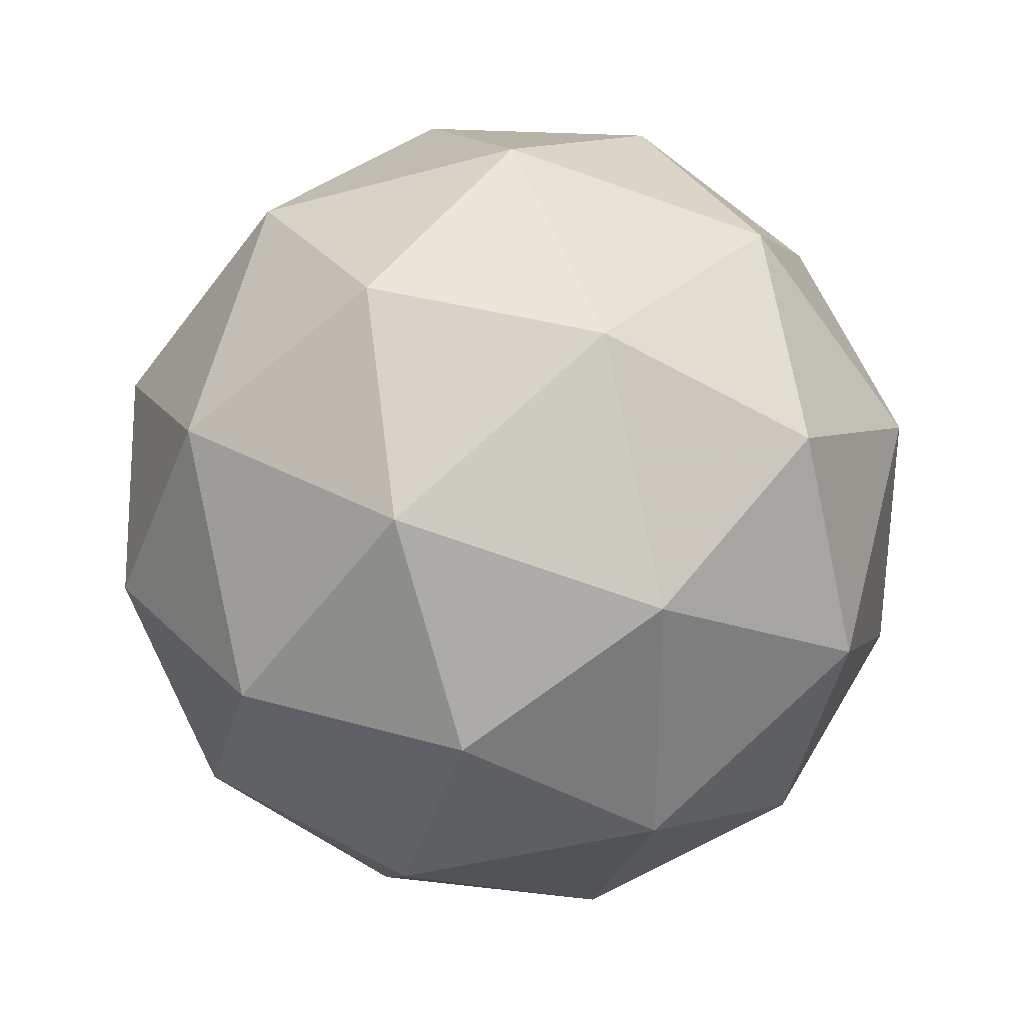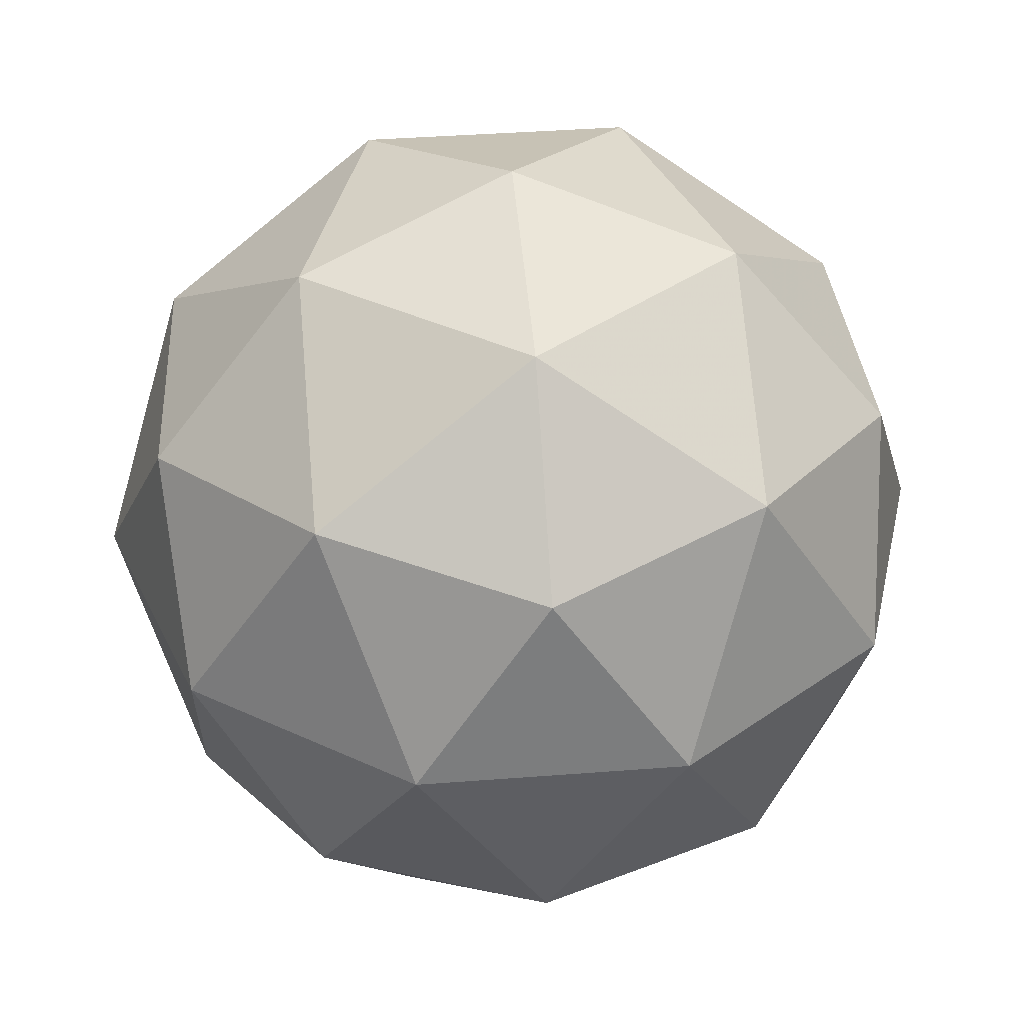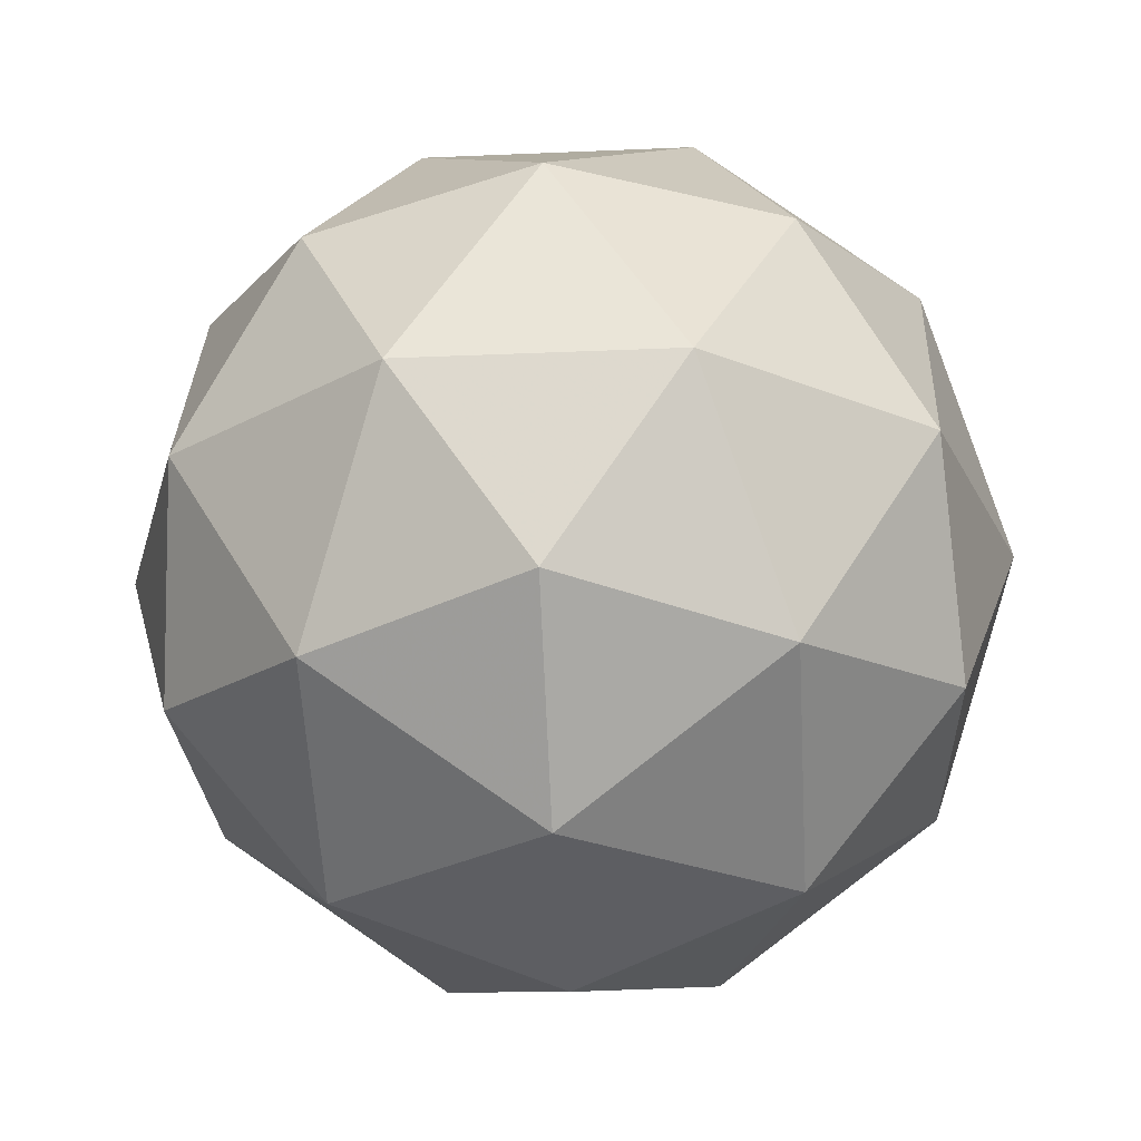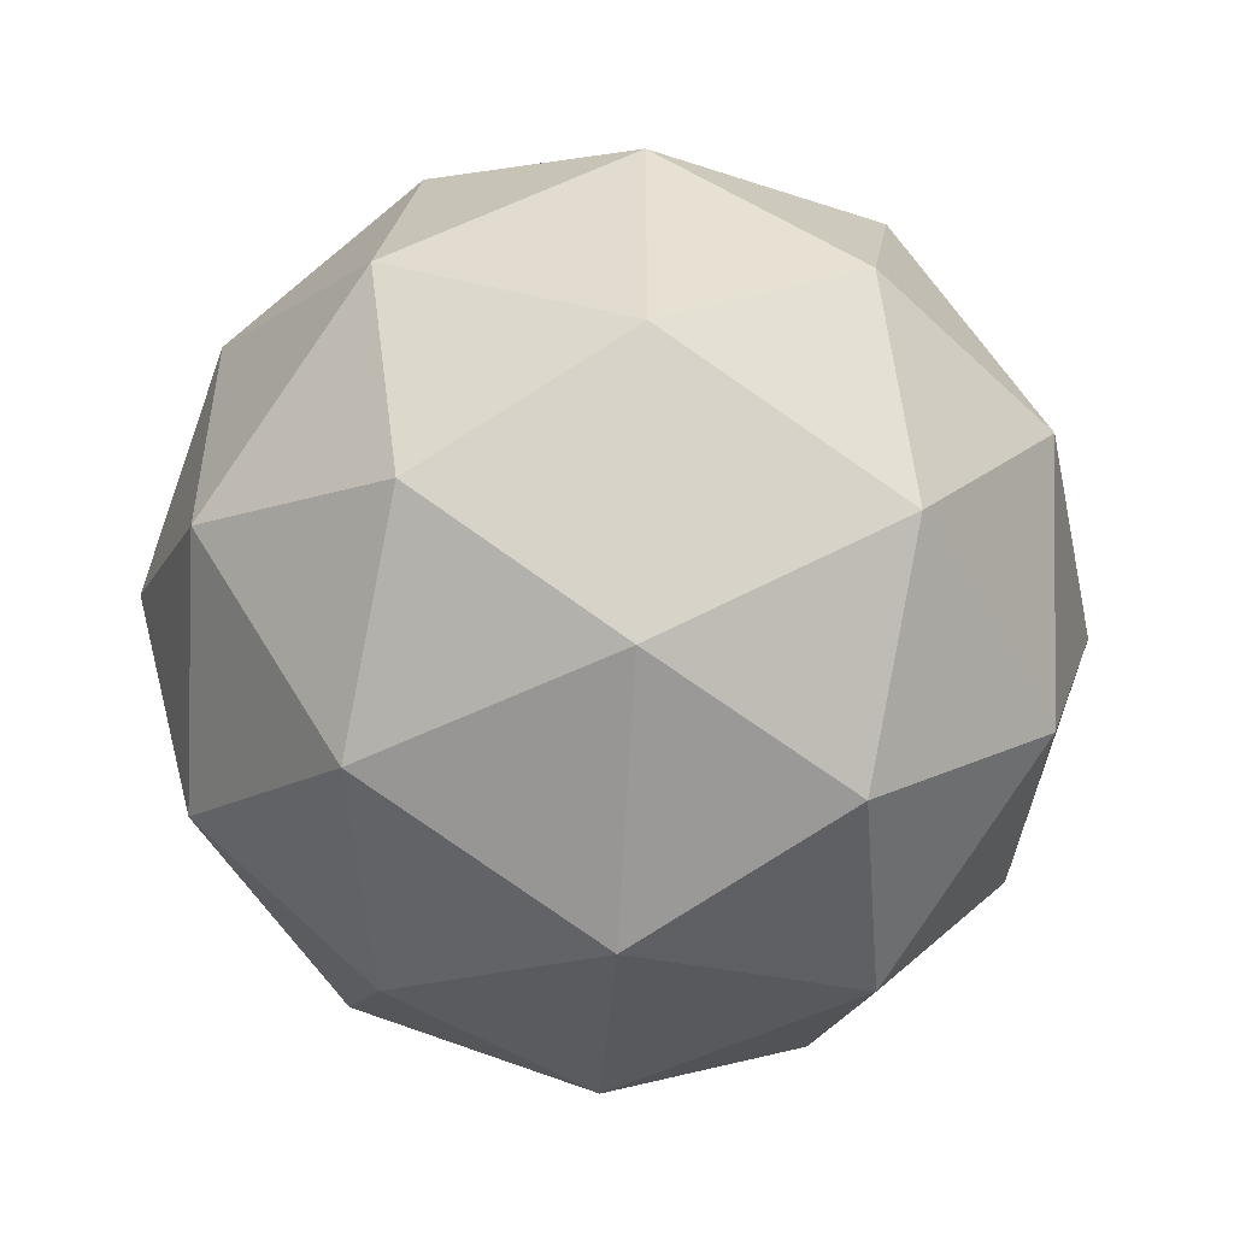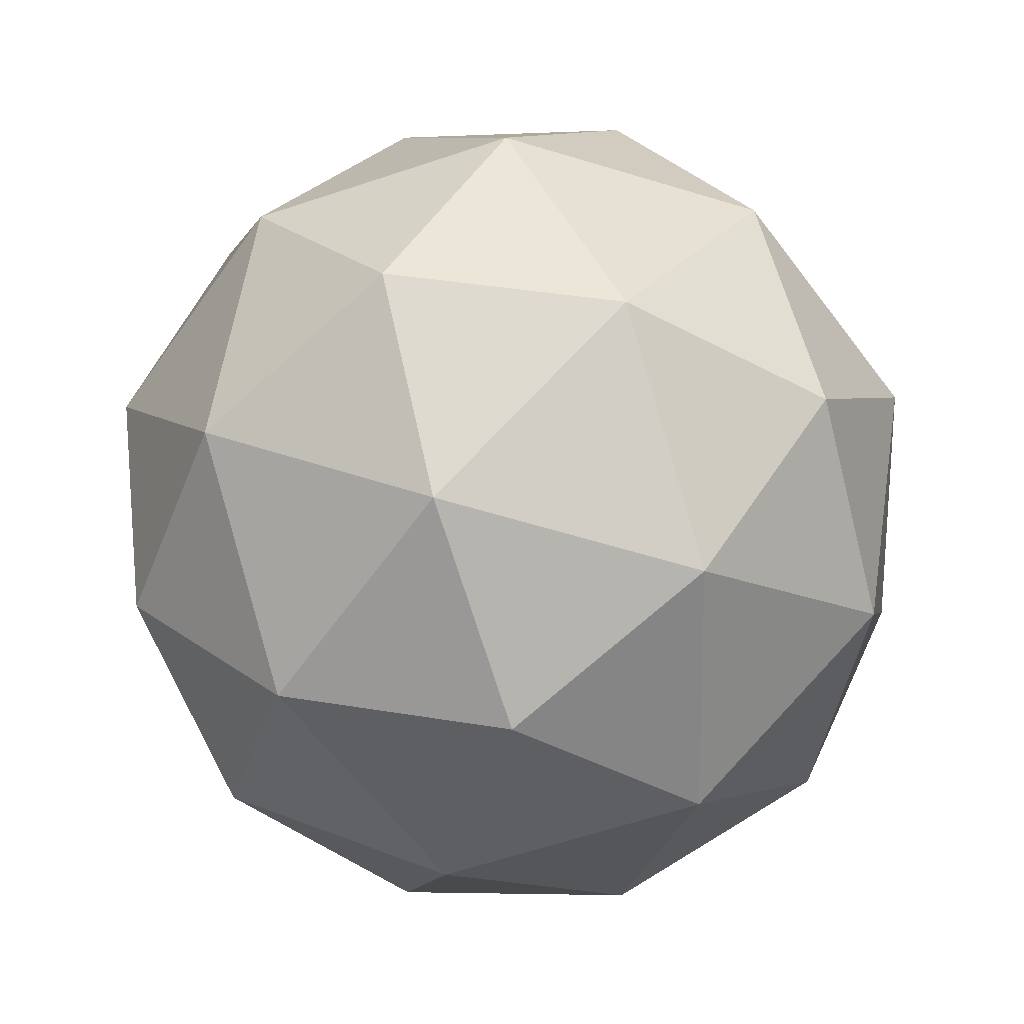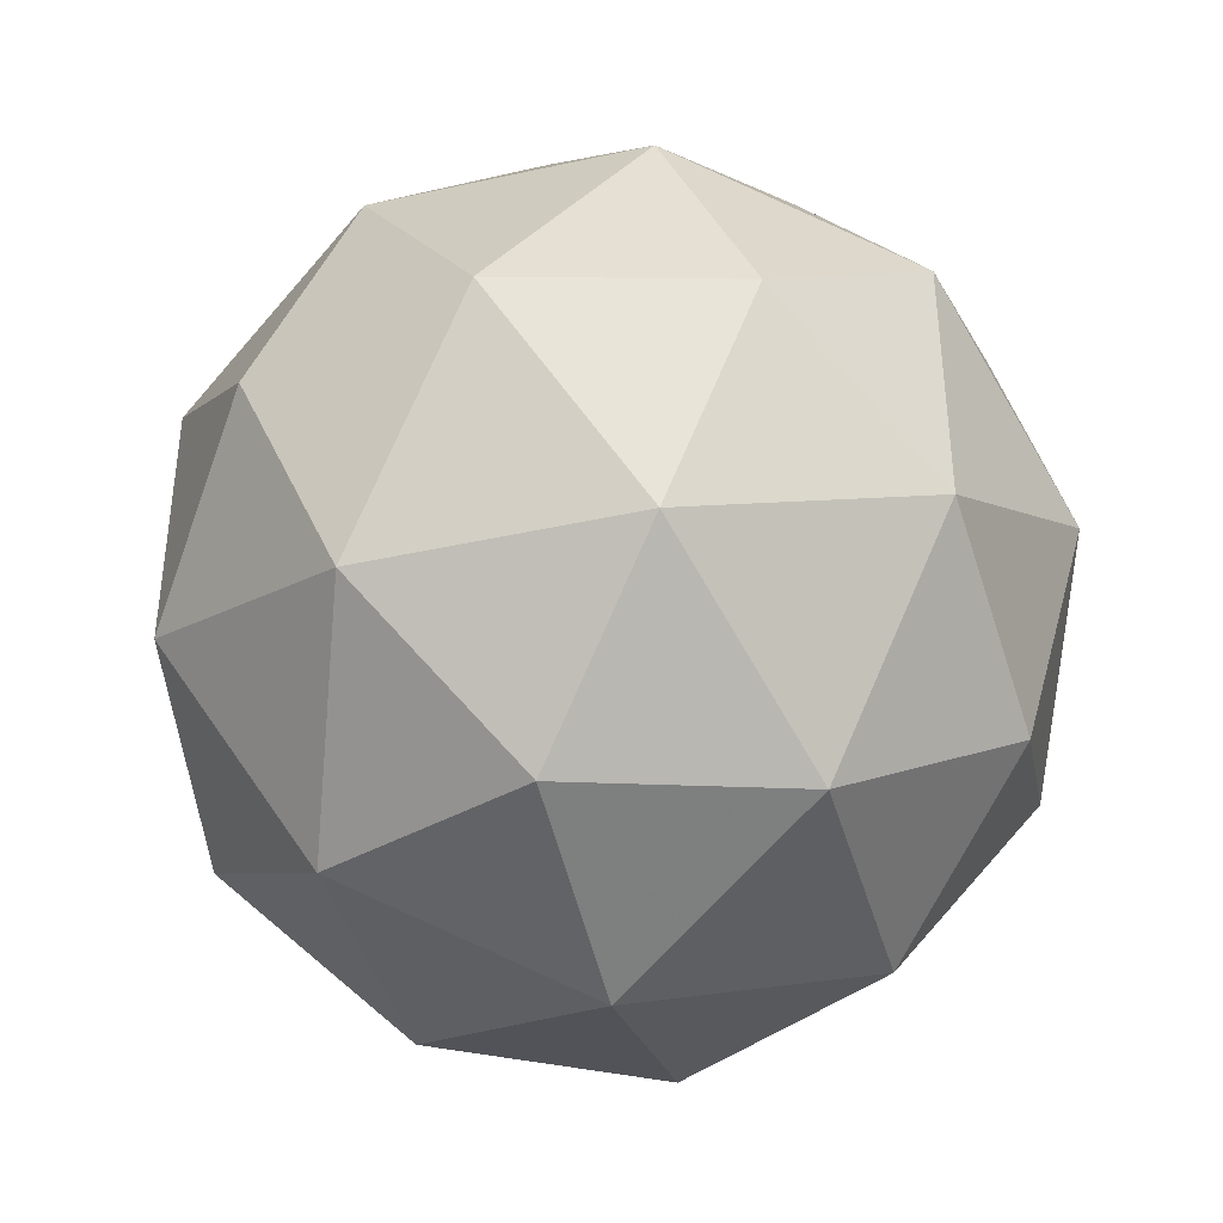
<metadata>
{"format":"obj","ext":"obj","renderer":"f3d","projection":"perspective","resolution":1024,"background":"white","views":[{"elev":32.1,"azim":6.3,"up":"+Z"},{"elev":38.7,"azim":12.4,"up":"+Y"},{"elev":-27.0,"azim":-86.1,"up":"+Y"},{"elev":-51.2,"azim":-93.4,"up":"+Z"},{"elev":-61.5,"azim":144.8,"up":"+Y"},{"elev":-41.0,"azim":-16.6,"up":"+Z"}]}
</metadata>
<code>
g RMDDL-i7-g30-s1097
v -7645 3470 -1364
v -7555 3501 -1299
v -7679 3501 -1259
v -7493 3586 -1253
v -7466 3569 -1364
v -7755 3501 -1364
v -7679 3501 -1469
v -7555 3501 -1429
v -7445 3680 -1299
v -7703 3586 -1185
v -7589 3569 -1194
v -7645 3680 -1154
v -7833 3586 -1364
v -7789 3569 -1259
v -7844 3680 -1299
v -7703 3586 -1542
v -7789 3569 -1469
v -7768 3680 -1534
v -7493 3586 -1474
v -7589 3569 -1534
v -7521 3680 -1534
v -7521 3680 -1194
v -7768 3680 -1194
v -7844 3680 -1429
v -7645 3680 -1574
v -7445 3680 -1429
v -7587 3773 -1185
v -7500 3790 -1259
v -7611 3858 -1259
v -7797 3773 -1253
v -7700 3790 -1194
v -7734 3858 -1299
v -7797 3773 -1474
v -7823 3790 -1364
v -7734 3858 -1429
v -7587 3773 -1542
v -7700 3790 -1534
v -7611 3858 -1469
v -7457 3773 -1364
v -7500 3790 -1469
v -7534 3858 -1364
v -7645 3890 -1364
f 1 2 3
f 4 2 5
f 1 3 6
f 1 6 7
f 1 7 8
f 4 5 9
f 10 11 12
f 13 14 15
f 16 17 18
f 19 20 21
f 4 9 22
f 10 12 23
f 13 15 24
f 16 18 25
f 19 21 26
f 27 28 29
f 30 31 32
f 33 34 35
f 36 37 38
f 39 40 41
f 41 38 42
f 41 40 38
f 40 36 38
f 38 35 42
f 38 37 35
f 37 33 35
f 35 32 42
f 35 34 32
f 34 30 32
f 32 29 42
f 32 31 29
f 31 27 29
f 29 41 42
f 29 28 41
f 28 39 41
f 26 40 39
f 26 21 40
f 21 36 40
f 25 37 36
f 25 18 37
f 18 33 37
f 24 34 33
f 24 15 34
f 15 30 34
f 23 31 30
f 23 12 31
f 12 27 31
f 22 28 27
f 22 9 28
f 9 39 28
f 21 25 36
f 21 20 25
f 20 16 25
f 18 24 33
f 18 17 24
f 17 13 24
f 15 23 30
f 15 14 23
f 14 10 23
f 12 22 27
f 12 11 22
f 11 4 22
f 9 26 39
f 9 5 26
f 5 19 26
f 8 20 19
f 8 7 20
f 7 16 20
f 7 17 16
f 7 6 17
f 6 13 17
f 6 14 13
f 6 3 14
f 3 10 14
f 5 8 19
f 5 2 8
f 2 1 8
f 3 11 10
f 3 2 11
f 2 4 11
f 2 4 11

</code>
